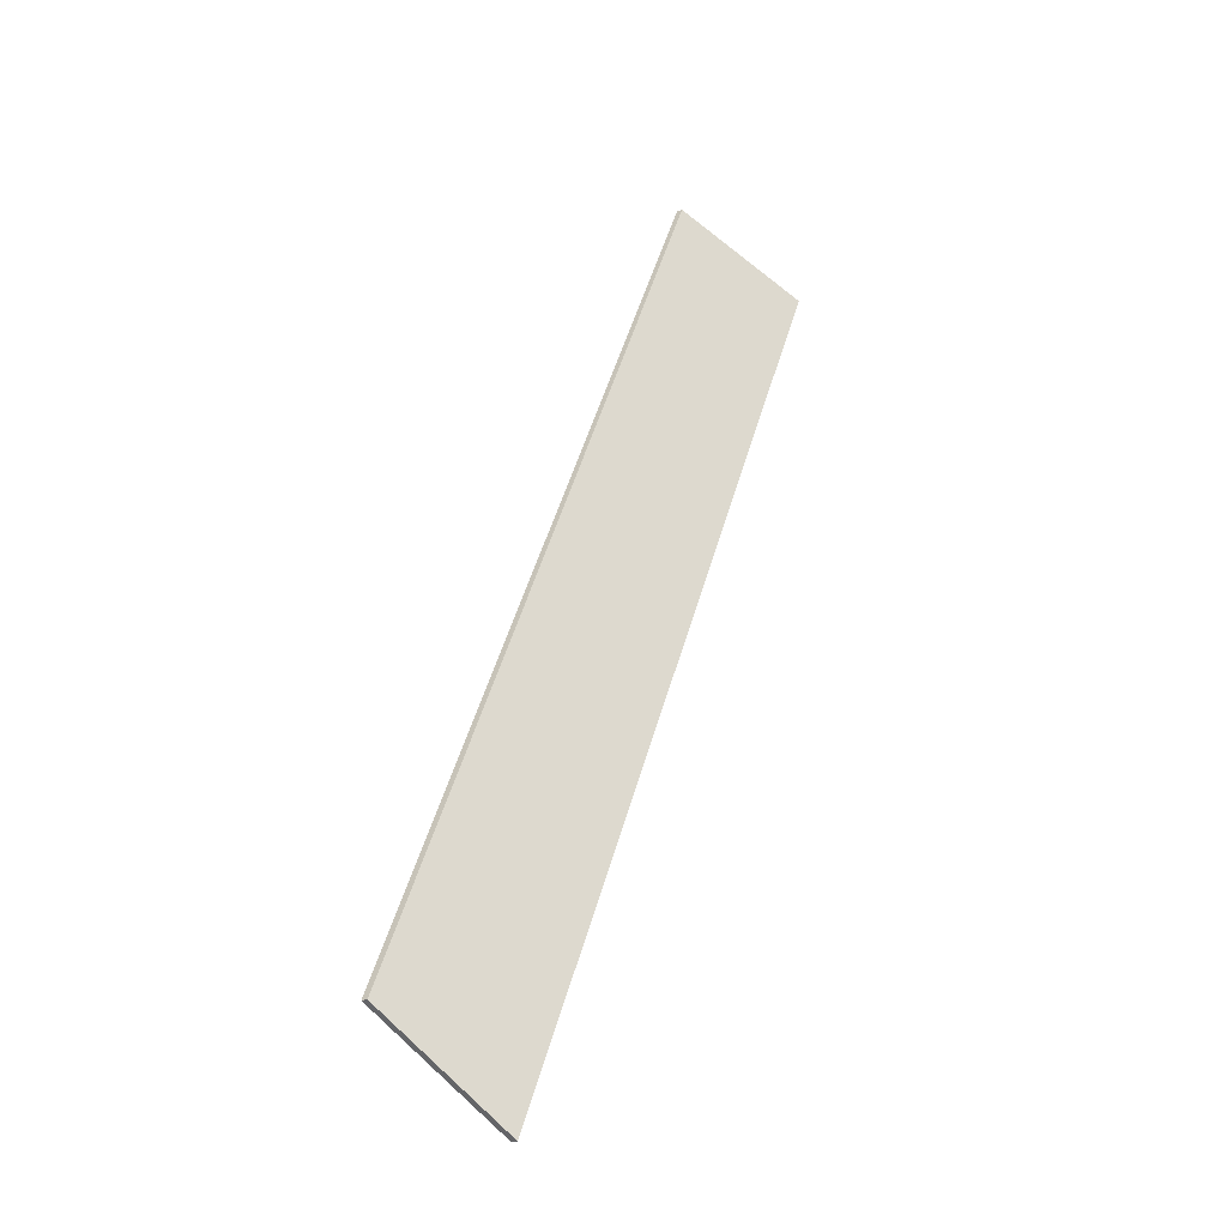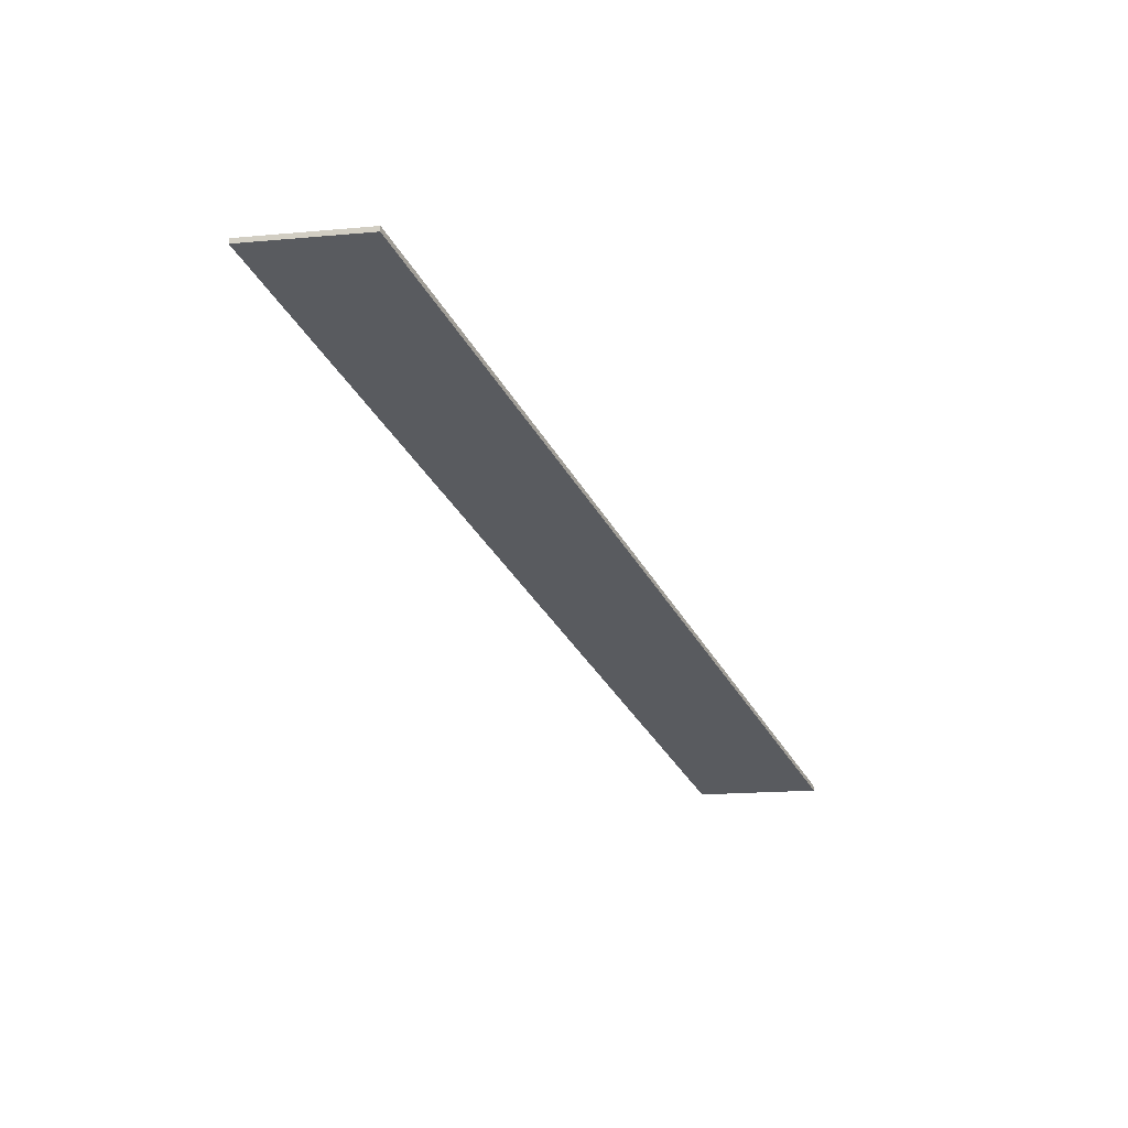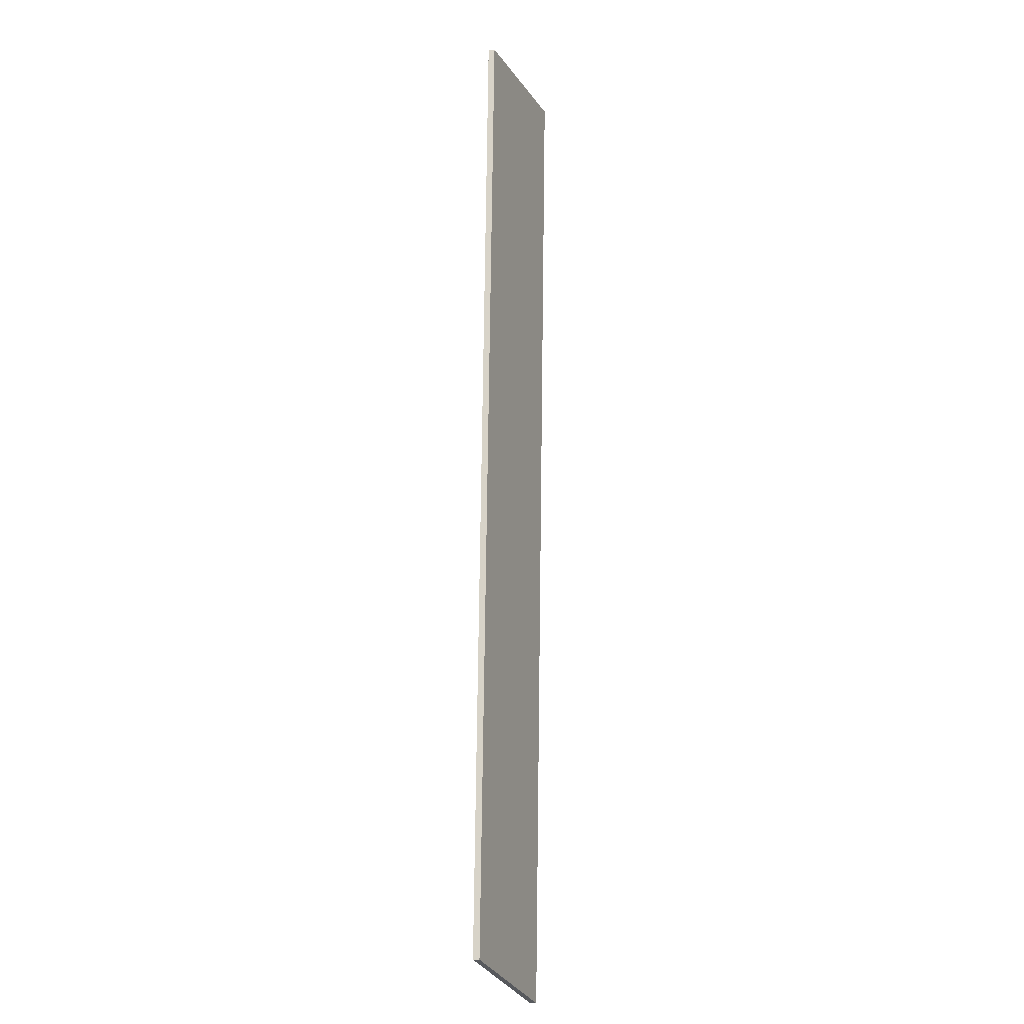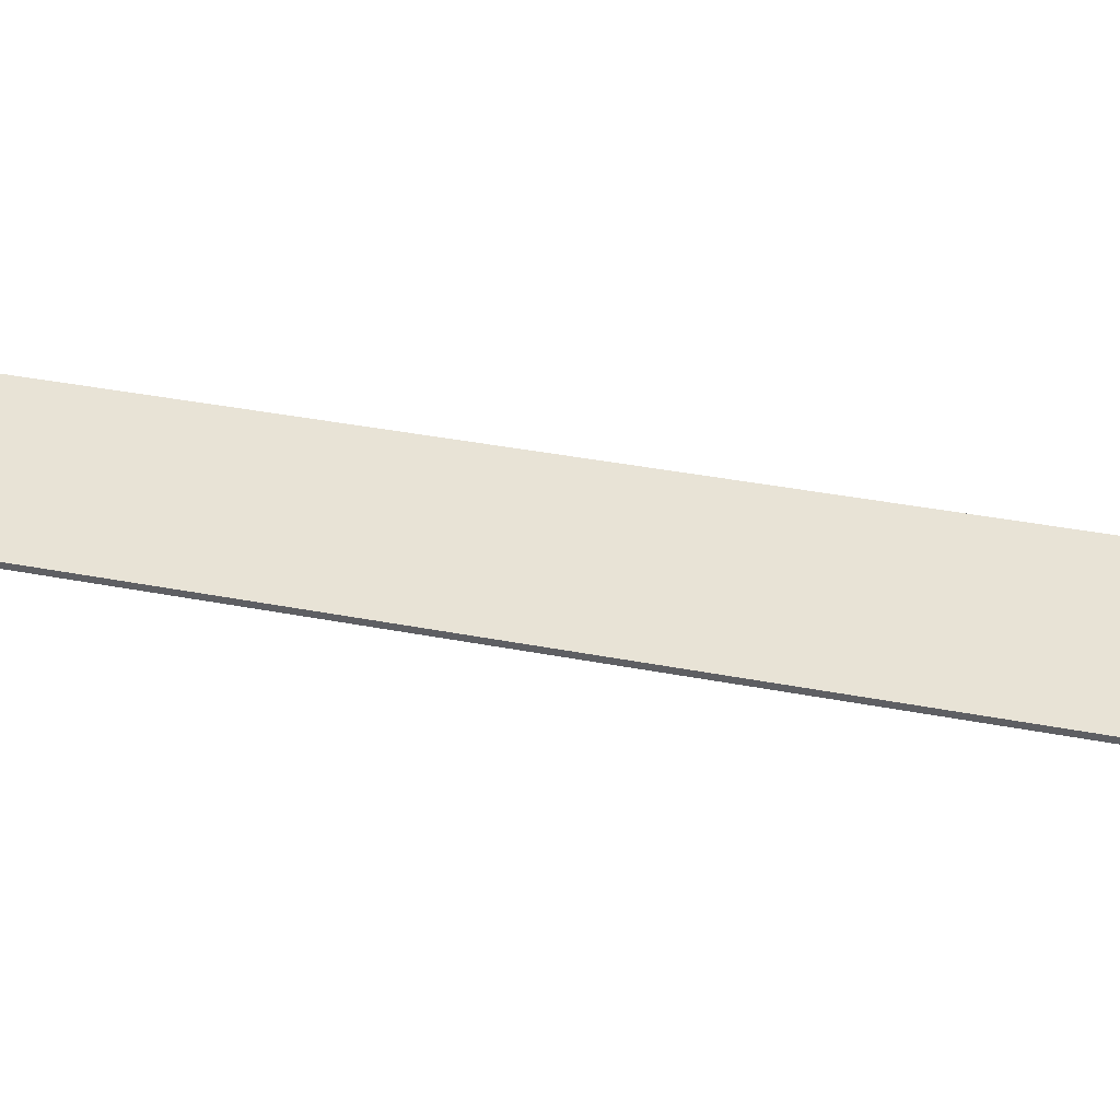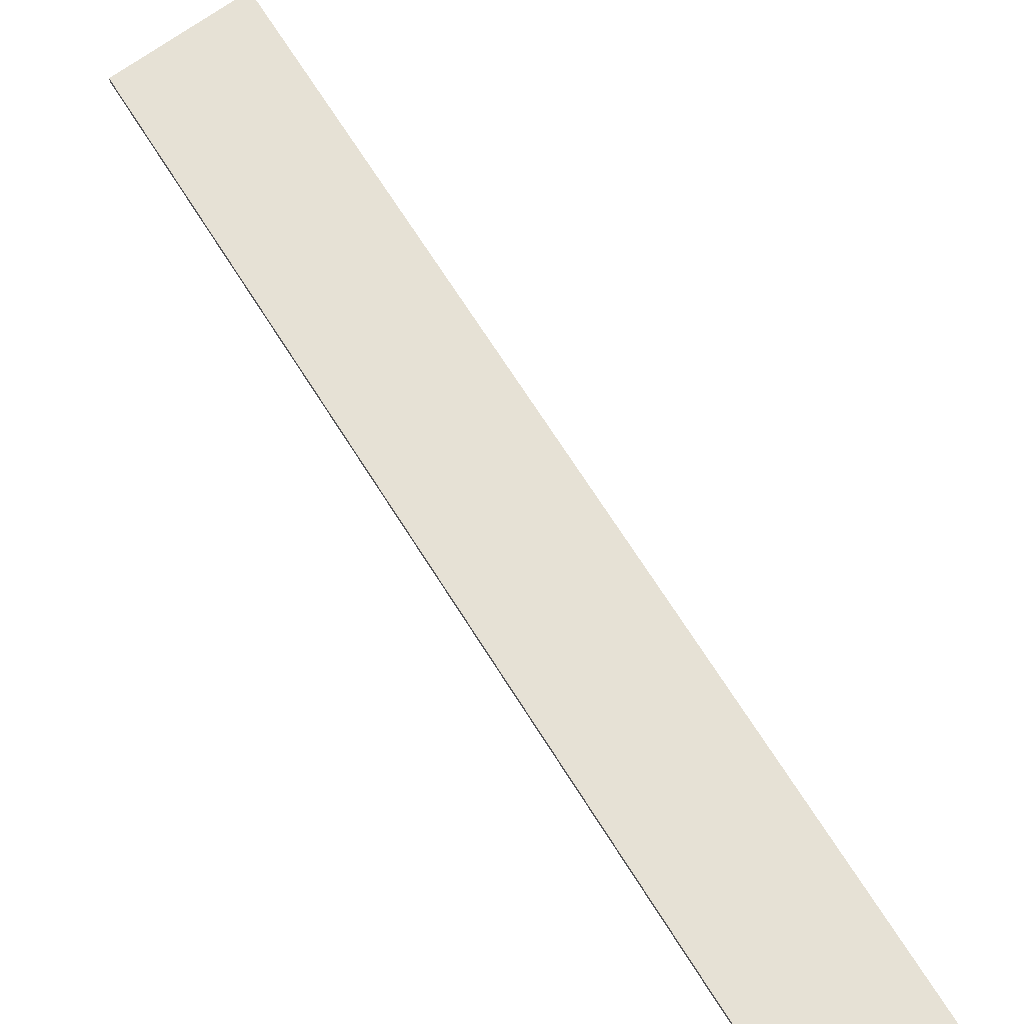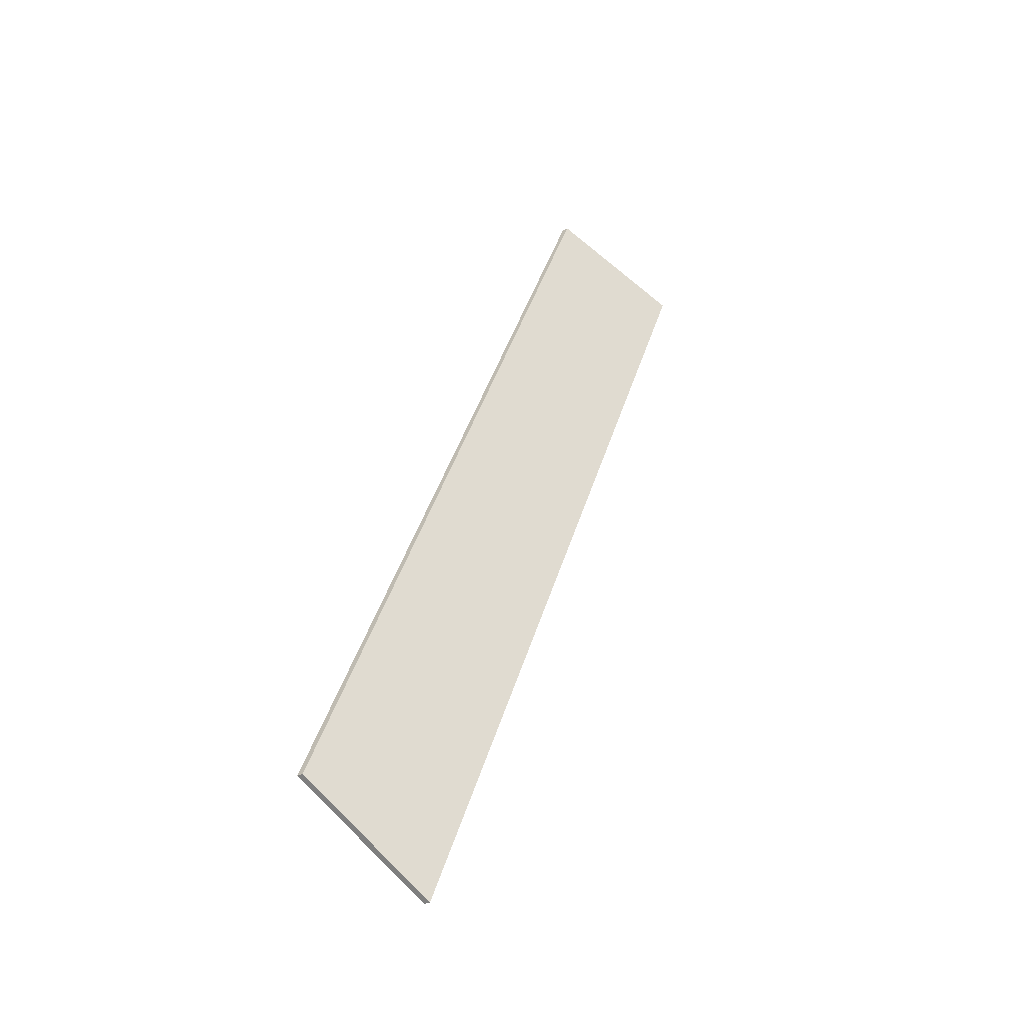
<metadata>
{"format":"obj","ext":"obj","renderer":"f3d","projection":"perspective","resolution":1024,"background":"white","views":[{"elev":-20.9,"azim":-52.6,"up":"+Z"},{"elev":53.9,"azim":179.0,"up":"+Z"},{"elev":10.8,"azim":-88.3,"up":"+Z"},{"elev":39.0,"azim":129.1,"up":"+Y"},{"elev":70.3,"azim":-6.8,"up":"+Y"},{"elev":-30.6,"azim":-52.9,"up":"+Z"}]}
</metadata>
<code>
v 6.619 -0.1479 -4.487
v 6.583 -0.1314 -4.457
v 6.713 -0.1314 -4.184
v 6.754 -0.1479 -4.205
v 6.619 -0.1499 -4.487
v 6.754 -0.1499 -4.205
v 6.713 -0.1334 -4.184
v 6.583 -0.1334 -4.457
v 6.754 -0.1499 -4.205
v 6.619 -0.1499 -4.487
v 6.619 -0.1479 -4.487
v 6.754 -0.1479 -4.205
v 6.713 -0.1334 -4.184
v 6.754 -0.1499 -4.205
v 6.754 -0.1479 -4.205
v 6.713 -0.1314 -4.184
v 6.583 -0.1334 -4.457
v 6.713 -0.1334 -4.184
v 6.713 -0.1314 -4.184
v 6.583 -0.1314 -4.457
v 6.619 -0.1499 -4.487
v 6.583 -0.1334 -4.457
v 6.583 -0.1314 -4.457
v 6.619 -0.1479 -4.487
f 1 2 3
f 1 3 4
f 5 6 7
f 5 7 8
f 9 10 11
f 9 11 12
f 13 14 15
f 13 15 16
f 17 18 19
f 17 19 20
f 21 22 23
f 21 23 24

</code>
